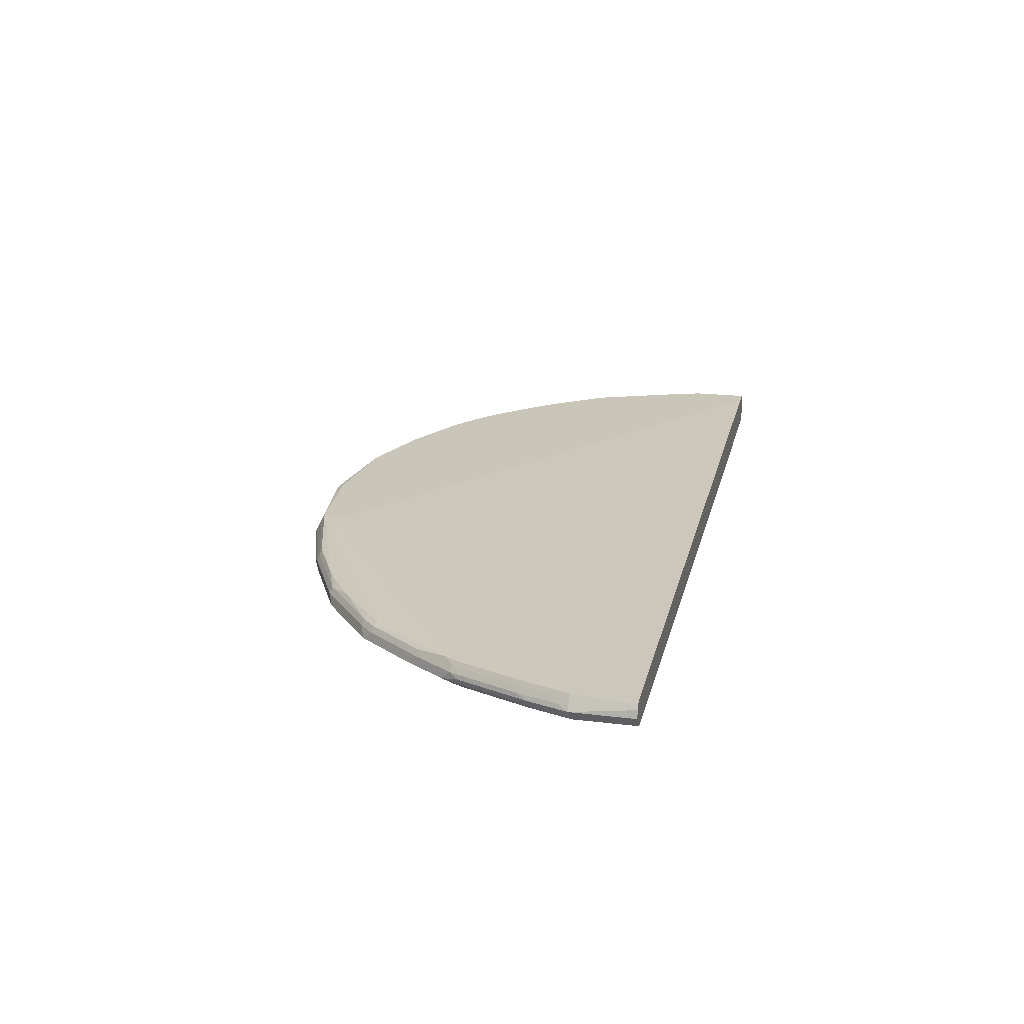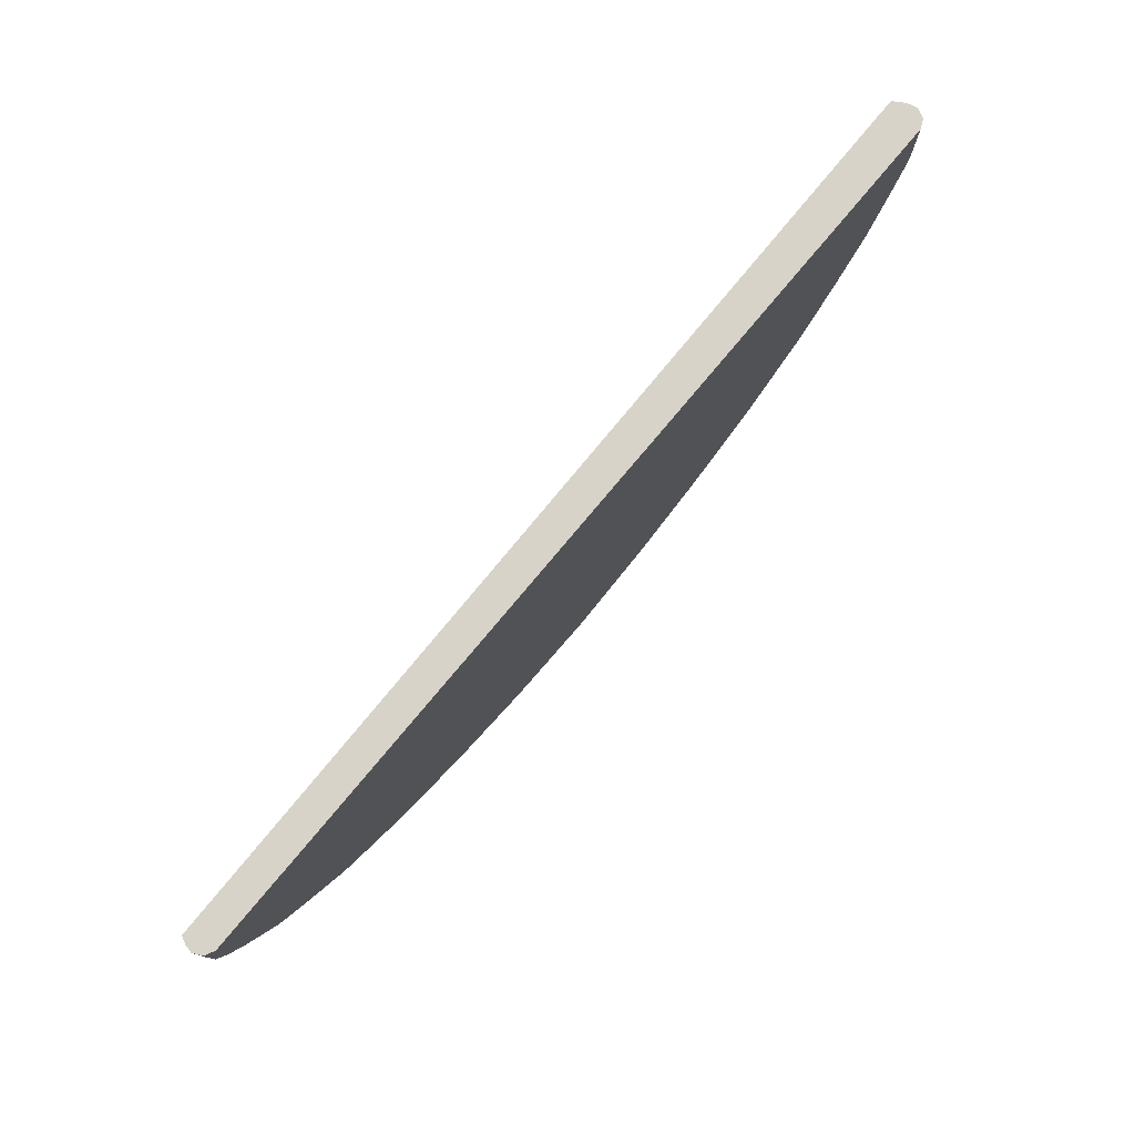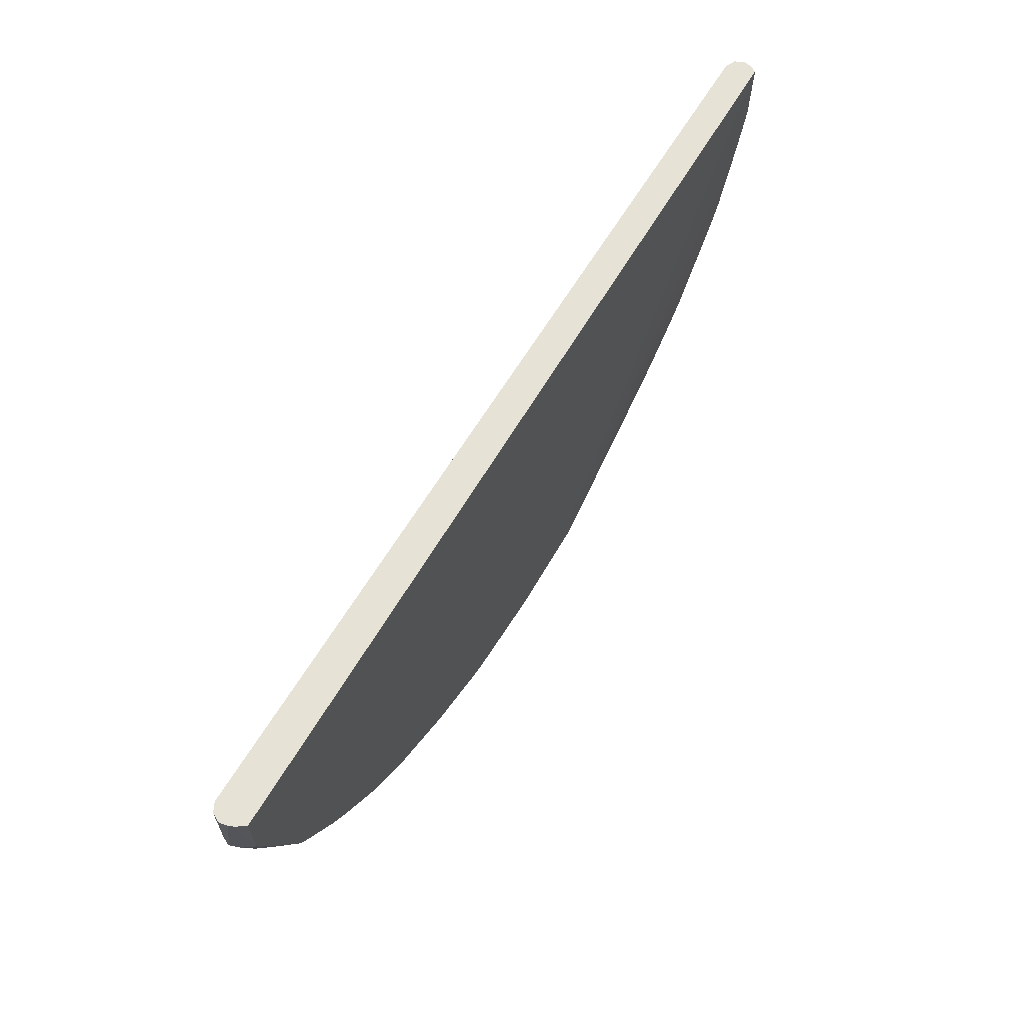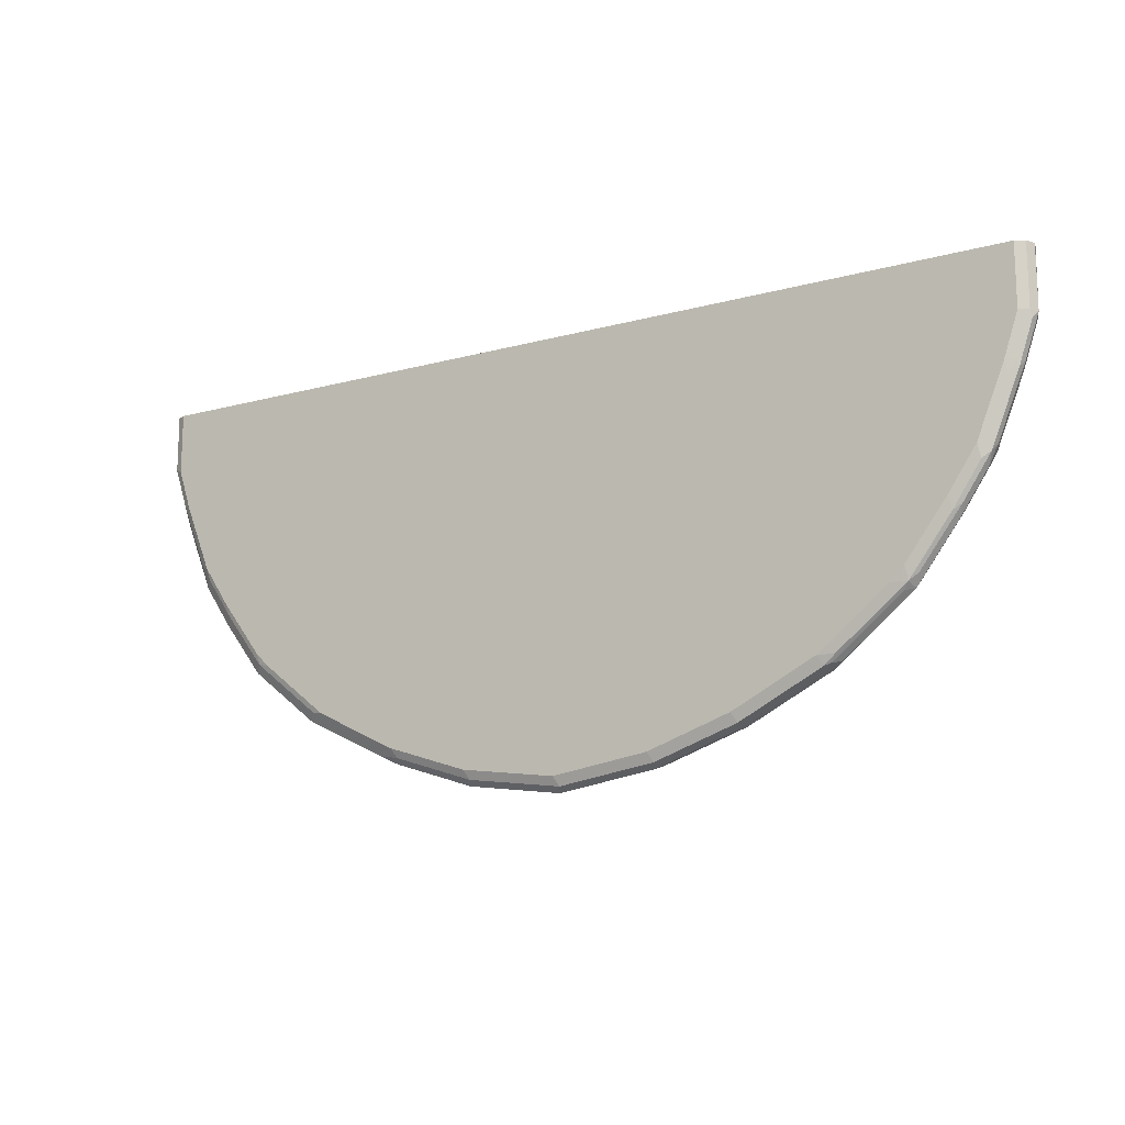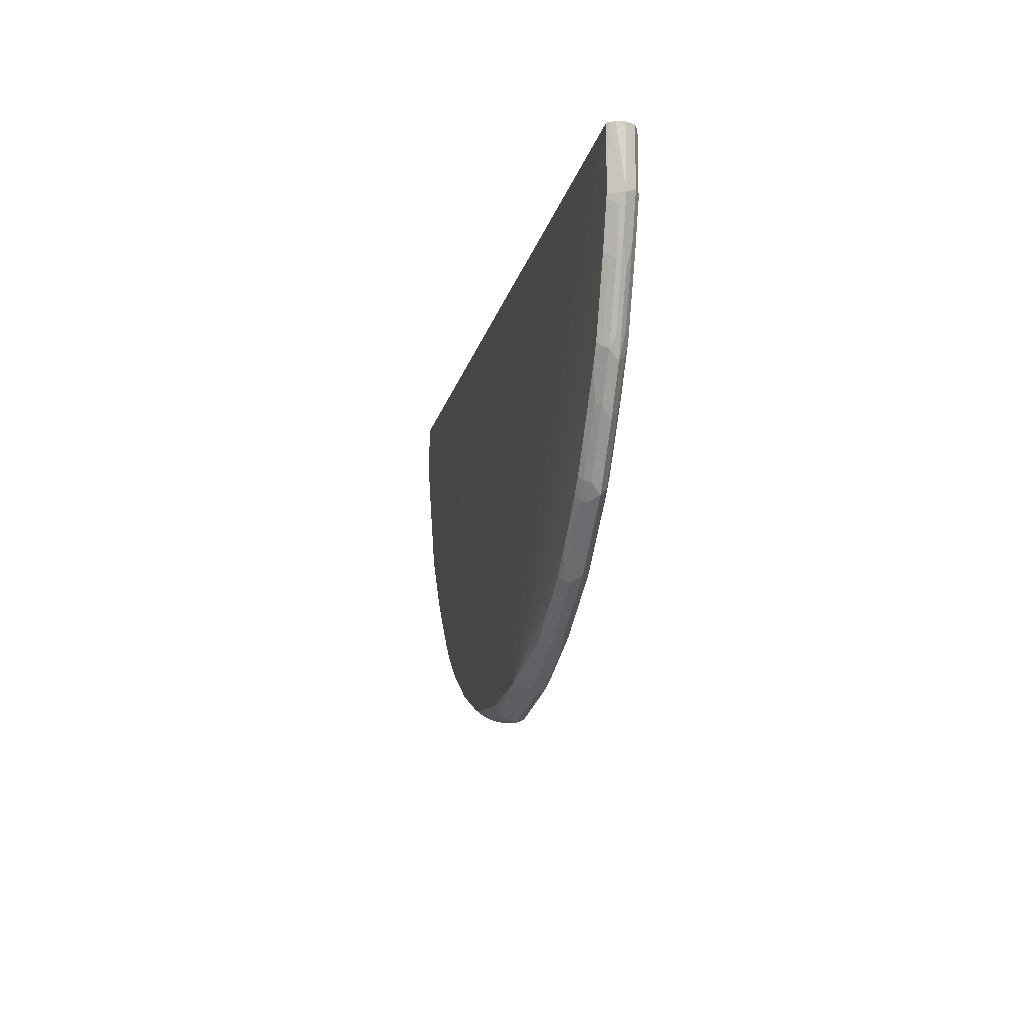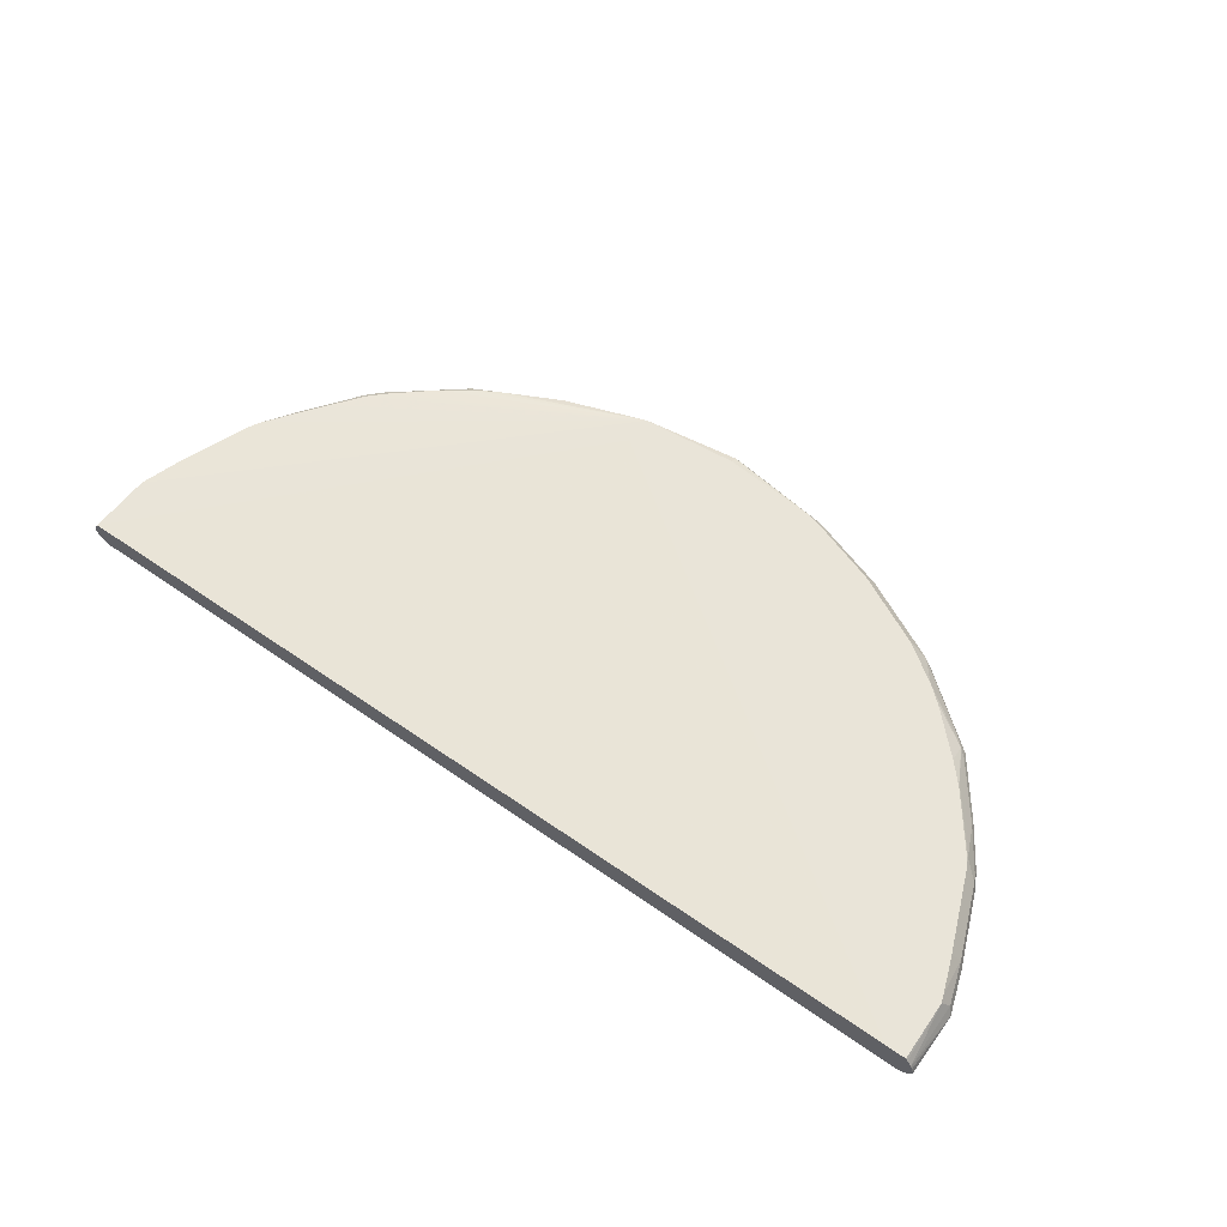
<metadata>
{"format":"obj","ext":"obj","renderer":"f3d","projection":"perspective","resolution":1024,"background":"white","views":[{"elev":20.6,"azim":-77.4,"up":"+Y"},{"elev":76.9,"azim":-50.2,"up":"+Z"},{"elev":63.2,"azim":120.9,"up":"+Z"},{"elev":-14.8,"azim":30.6,"up":"+Z"},{"elev":-14.0,"azim":-101.0,"up":"+Z"},{"elev":60.0,"azim":35.6,"up":"+Y"}]}
</metadata>
<code>
v 0.1171 -0.6478 -0.3551
v 0.1249 -0.64 -0.3493
v 0.2107 -0.6478 -0.3239
v 0.203 -0.6308 -0.3154
v 0.1249 -0.6308 -0.3423
v 0.1093 -0.6308 -0.3466
v 0.007831 -0.6478 -0.3707
v 5.342e-05 -0.6348 -0.3642
v 5.342e-05 -0.6556 -0.3747
v 0.1093 -0.6556 -0.359
v 0.1145 -0.6661 -0.3538
v 0.2082 -0.6661 -0.3226
v 0.203 -0.6713 -0.3122
v 0.2965 -0.6713 -0.2654
v 0.3018 -0.6661 -0.2758
v 0.3083 -0.6635 -0.2732
v 0.3174 -0.6556 -0.2706
v 0.203 -0.6556 -0.3278
v 0.3044 -0.6478 -0.2771
v 0.284 -0.6308 -0.2748
v 0.3278 -0.6308 -0.244
v 0.3824 -0.6478 -0.2146
v 0.3903 -0.6439 -0.2048
v 0.3465 -0.6308 -0.228
v 0.3926 -0.6308 -0.1815
v 0.413 -0.6308 -0.159
v 0.4137 -0.6322 -0.16
v 0.4007 -0.6452 -0.1925
v 0.398 -0.6478 -0.199
v 0.3955 -0.6556 -0.2081
v 0.4449 -0.6478 -0.1366
v 0.4423 -0.6556 -0.1457
v 0.4735 -0.6556 -0.09887
v 0.4761 -0.6478 -0.08977
v 0.4787 -0.6452 -0.08327
v 0.4605 -0.6322 -0.09757
v 0.4598 -0.6308 -0.09656
v 0.466 -0.6308 -0.08563
v 0.5183 -0.6308 0.05
v 0.5012 -0.6308 0.002429
v 0.5099 -0.6452 -0.005226
v 0.5151 -0.6556 -2.624e-05
v 0.5256 -0.6452 0.04162
v 0.5308 -0.6556 0.04682
v 0.5264 -0.6416 0.1172
v 0.5151 -0.6308 0.04042
v 0.5214 -0.6337 0.1172
v 0.5193 -0.6308 0.1172
v 0.4963 -0.6308 0.1172
v 0.5308 -0.6556 0.1172
v 0.5284 -0.6466 0.1172
v 0.5256 -0.6661 0.04682
v 0.5268 -0.6635 0.03902
v 0.5112 -0.6635 -0.007826
v 0.48 -0.6635 -0.08587
v 0.4839 -0.6556 -0.07807
v 0.4488 -0.6635 -0.1327
v 0.4019 -0.6635 -0.1951
v 0.3922 -0.6674 -0.2029
v 0.439 -0.6674 -0.1405
v 0.4371 -0.6713 -0.1249
v 0.3903 -0.6713 -0.1873
v 0.4683 -0.6713 -0.07807
v 0.4702 -0.6674 -0.09367
v 0.4787 -0.6661 -0.07807
v 0.5099 -0.6661 -2.624e-05
v 0.5015 -0.6674 -0.01563
v 0.4995 -0.6713 -2.624e-05
v 0.5151 -0.6713 0.04682
v 0.5151 -0.6713 0.1172
v 0.5256 -0.6661 0.1172
v -0.5255 -0.6661 0.1172
v -0.5151 -0.6713 0.1172
v 0.3746 -0.6713 -0.2029
v 0.3141 -0.6674 -0.2654
v 0.3863 -0.6635 -0.2107
v 0.1093 -0.6713 -0.3434
v 5.342e-05 -0.6713 -0.359
v 0.00526 -0.6661 -0.3694
v -0.1041 -0.6661 -0.3538
v -0.1092 -0.6713 -0.3434
v -0.1977 -0.6661 -0.3226
v -0.1092 -0.6556 -0.359
v -0.203 -0.6556 -0.3278
v -0.2238 -0.6609 -0.3174
v -0.2134 -0.6504 -0.3226
v -0.3174 -0.6609 -0.2706
v -0.2966 -0.6713 -0.2654
v -0.3096 -0.6687 -0.2628
v -0.3954 -0.6609 -0.2081
v -0.3851 -0.6504 -0.2133
v -0.307 -0.6504 -0.2758
v -0.3044 -0.6439 -0.2731
v -0.2108 -0.6439 -0.32
v -0.1249 -0.6388 -0.346
v -0.1197 -0.6504 -0.3538
v -0.1127 -0.6388 -0.3498
v -0.1092 -0.6308 -0.3466
v 5.342e-05 -0.6308 -0.3562
v -0.11 -0.6308 -0.3129
v -0.5245 -0.6388 0.1172
v -0.5223 -0.6388 0.04683
v -0.5215 -0.6388 0.04338
v -0.5058 -0.6388 -0.003436
v -0.4746 -0.6388 -0.08151
v -0.4659 -0.6388 -0.09613
v -0.4761 -0.6439 -0.08589
v -0.4787 -0.6504 -0.08849
v -0.4475 -0.6504 -0.1353
v -0.4449 -0.6439 -0.1327
v -0.3981 -0.6439 -0.1951
v -0.419 -0.6388 -0.1585
v -0.3939 -0.6388 -0.191
v -0.3783 -0.6388 -0.2066
v -0.3825 -0.6439 -0.2107
v -0.4007 -0.6504 -0.1977
v -0.4423 -0.6609 -0.1457
v -0.4735 -0.6609 -0.09888
v -0.4657 -0.6687 -0.0911
v -0.4787 -0.6661 -0.07289
v -0.5047 -0.6609 -0.02086
v -0.5099 -0.6661 0.005182
v -0.5255 -0.6661 0.052
v -0.4995 -0.6713 -3.539e-05
v -0.4683 -0.6713 -0.07806
v -0.5151 -0.6713 0.04683
v -0.5308 -0.6556 0.1172
v -0.5308 -0.6556 0.04683
v -0.5151 -0.6556 -3.539e-05
v -0.4839 -0.6556 -0.07806
v -0.5099 -0.6504 -0.01042
v -0.5255 -0.6504 0.03639
v -0.5229 -0.6439 0.039
v -0.5073 -0.6439 -0.007815
v -0.5262 -0.6416 0.1172
v -0.5287 -0.6467 0.1172
v -0.3902 -0.6713 -0.1873
v -0.4371 -0.6713 -0.1249
v -0.3876 -0.6687 -0.2003
v -0.4345 -0.6687 -0.1379
v -0.3302 -0.6388 -0.2473
v -0.3003 -0.6388 -0.269
v -0.2807 -0.6388 -0.2806
v -0.2688 -0.6388 -0.2873
v -0.2064 -0.6388 -0.3185
v -0.3746 -0.6713 -0.2029
v -0.203 -0.6713 -0.3122
f 124 126 123
f 117 109 116
f 124 125 126
f 124 120 125
f 122 120 124
f 122 124 123
f 120 121 118
f 122 121 120
f 120 118 119
f 119 118 117
f 123 126 72
f 117 118 108
f 117 108 109
f 122 123 121
f 123 72 127
f 134 131 133
f 121 123 128
f 135 102 128
f 133 132 128
f 110 116 109
f 133 128 102
f 133 102 103
f 133 103 104
f 134 133 104
f 134 107 131
f 133 131 132
f 132 131 128
f 129 128 131
f 129 131 108
f 129 108 130
f 129 130 121
f 129 121 128
f 123 127 128
f 111 116 110
f 98 8 9
f 111 114 115
f 99 8 98
f 98 9 83
f 98 83 97
f 98 97 96
f 96 97 83
f 96 83 84
f 99 6 8
f 86 96 84
f 86 94 95
f 86 93 94
f 86 92 93
f 87 92 86
f 135 101 102
f 87 91 92
f 86 95 96
f 99 98 6
f 98 100 6
f 98 101 100
f 111 113 114
f 111 112 113
f 112 98 113
f 106 98 112
f 106 112 111
f 106 111 110
f 106 110 109
f 106 109 108
f 106 108 107
f 106 107 105
f 106 105 98
f 98 105 104
f 98 104 103
f 98 103 102
f 98 102 101
f 111 115 116
f 135 136 101
f 114 141 115
f 136 128 127
f 146 137 139
f 146 139 89
f 89 139 90
f 95 94 145
f 98 96 95
f 98 95 145
f 146 88 137
f 114 113 98
f 142 141 98
f 142 98 143
f 144 143 98
f 144 98 145
f 144 145 94
f 144 94 93
f 114 98 141
f 144 93 143
f 146 89 88
f 147 81 88
f 87 90 91
f 36 38 35
f 34 35 33
f 65 55 66
f 54 66 55
f 54 53 66
f 88 81 137
f 52 66 53
f 137 74 73
f 78 77 81
f 77 74 81
f 81 74 137
f 147 88 82
f 147 82 81
f 80 83 9
f 93 142 143
f 93 141 142
f 93 115 141
f 107 108 131
f 107 104 105
f 4 20 3
f 5 6 4
f 4 6 20
f 6 100 20
f 130 108 118
f 20 100 25
f 49 25 100
f 49 100 101
f 49 101 50
f 101 72 50
f 127 72 101
f 136 127 101
f 39 25 49
f 121 130 118
f 126 73 72
f 126 125 73
f 93 92 115
f 91 115 92
f 91 116 115
f 91 90 116
f 117 116 90
f 117 90 139
f 120 119 125
f 119 138 125
f 140 138 119
f 140 119 117
f 140 117 139
f 140 139 138
f 138 139 137
f 138 137 125
f 125 137 73
f 135 128 136
f 87 89 90
f 134 104 107
f 87 82 88
f 38 25 39
f 26 25 38
f 37 26 38
f 37 38 36
f 37 36 26
f 36 27 26
f 40 38 39
f 36 28 27
f 31 28 36
f 31 36 35
f 31 35 34
f 31 34 33
f 31 33 32
f 31 32 30
f 31 29 28
f 40 35 38
f 41 35 40
f 41 42 35
f 51 45 50
f 45 48 50
f 48 49 50
f 48 39 49
f 47 39 48
f 47 48 45
f 47 45 39
f 46 41 40
f 46 40 39
f 46 39 41
f 43 41 39
f 43 39 45
f 43 45 44
f 43 44 42
f 43 42 41
f 31 30 29
f 44 45 51
f 29 30 23
f 23 27 28
f 12 13 11
f 12 11 10
f 10 11 9
f 10 9 1
f 7 1 9
f 7 9 8
f 12 14 13
f 7 8 6
f 2 1 6
f 2 6 5
f 2 5 4
f 2 4 3
f 2 3 1
f 87 88 89
f 7 6 1
f 12 15 14
f 12 16 15
f 18 17 12
f 23 26 27
f 23 25 26
f 23 24 25
f 24 20 25
f 21 20 24
f 21 24 23
f 21 23 22
f 21 22 19
f 21 19 20
f 19 3 20
f 10 1 3
f 18 12 10
f 18 10 3
f 18 3 19
f 18 19 17
f 29 23 28
f 44 51 50
f 12 17 16
f 44 52 53
f 16 17 30
f 76 16 30
f 76 30 59
f 76 59 16
f 16 59 75
f 16 75 15
f 30 17 19
f 14 15 75
f 14 59 74
f 62 74 59
f 62 63 74
f 63 70 74
f 70 73 74
f 70 72 73
f 14 75 59
f 22 30 19
f 23 30 22
f 14 74 13
f 85 82 87
f 44 50 52
f 85 87 86
f 85 86 84
f 85 84 82
f 82 84 83
f 82 83 80
f 82 80 81
f 80 78 81
f 79 78 80
f 79 9 11
f 79 11 78
f 11 77 78
f 11 13 77
f 13 74 77
f 70 50 72
f 71 50 70
f 79 80 9
f 52 71 69
f 60 59 57
f 58 57 59
f 58 59 30
f 58 30 57
f 32 57 30
f 32 55 57
f 61 59 60
f 33 55 32
f 56 35 42
f 56 42 55
f 42 54 55
f 52 50 71
f 44 53 54
f 44 54 42
f 56 55 33
f 61 62 59
f 56 33 35
f 61 63 62
f 69 71 70
f 68 69 63
f 68 52 69
f 69 70 63
f 67 66 68
f 67 68 64
f 67 64 66
f 68 66 52
f 64 65 66
f 61 64 63
f 61 60 64
f 64 60 57
f 68 63 64
f 64 55 65
f 64 57 55

</code>
